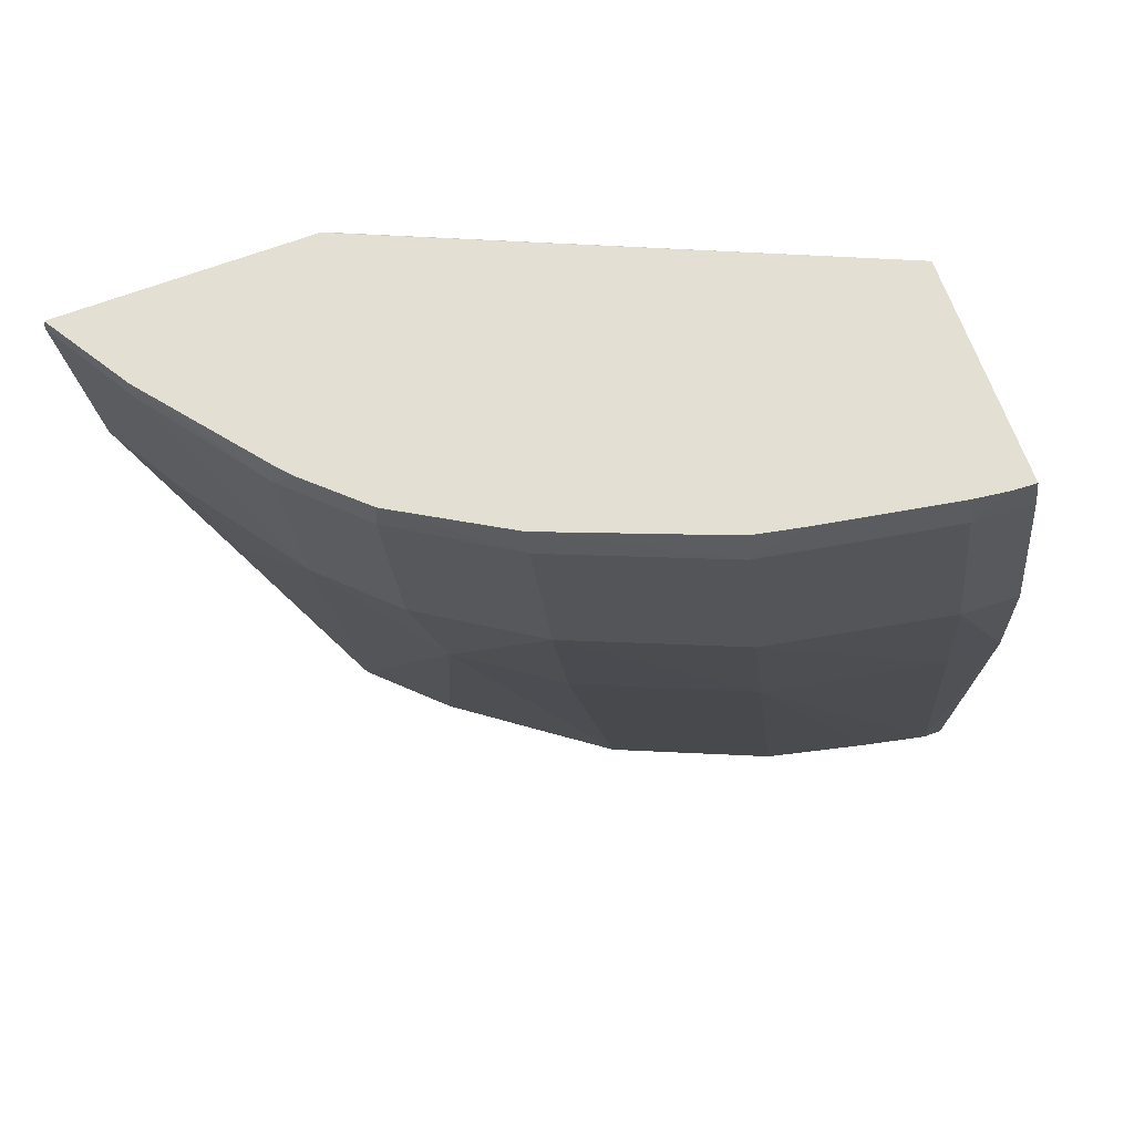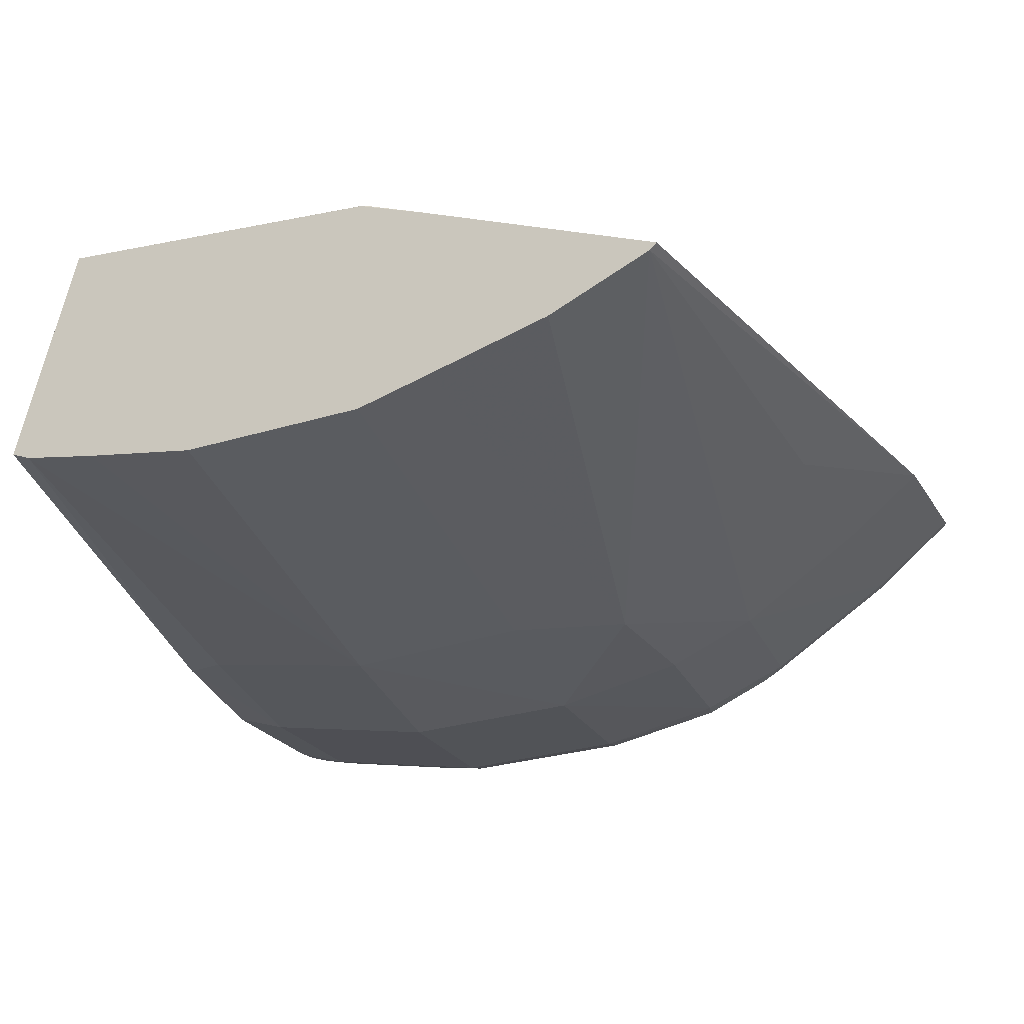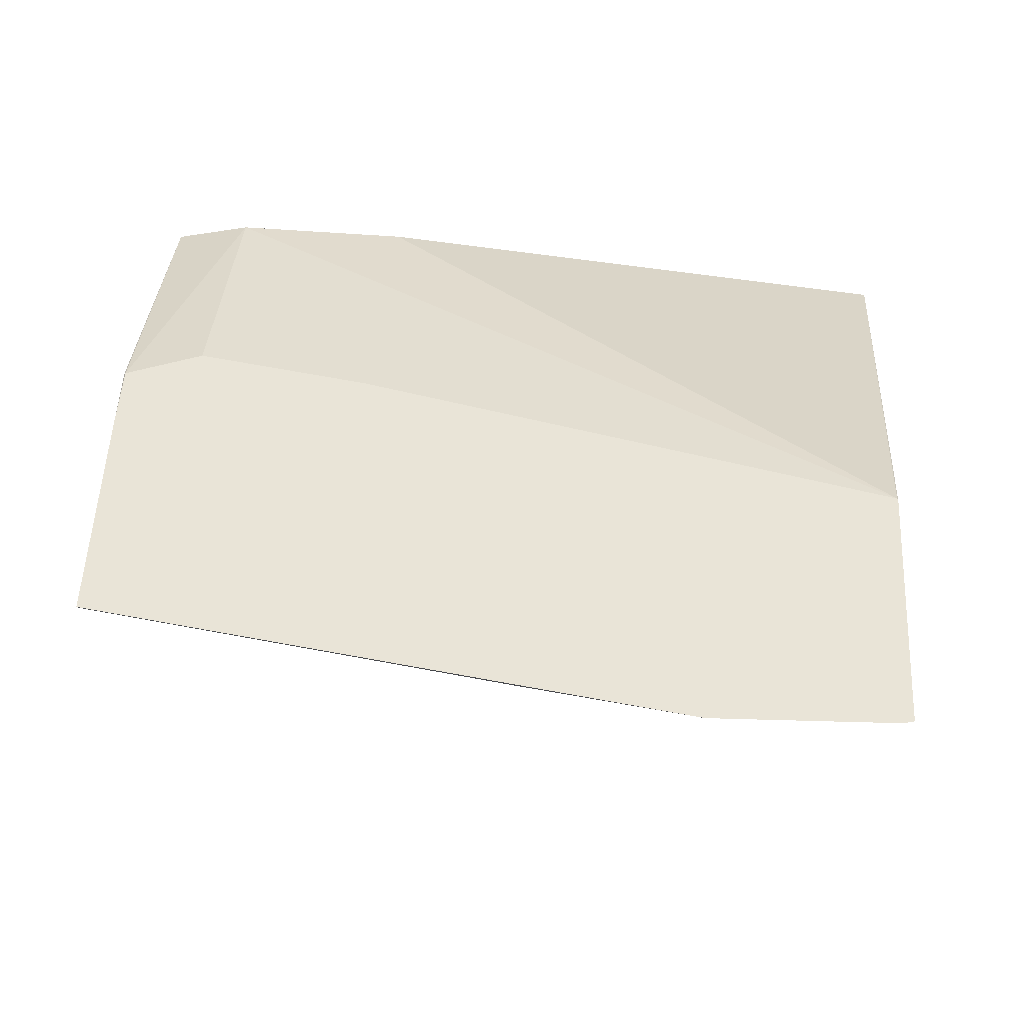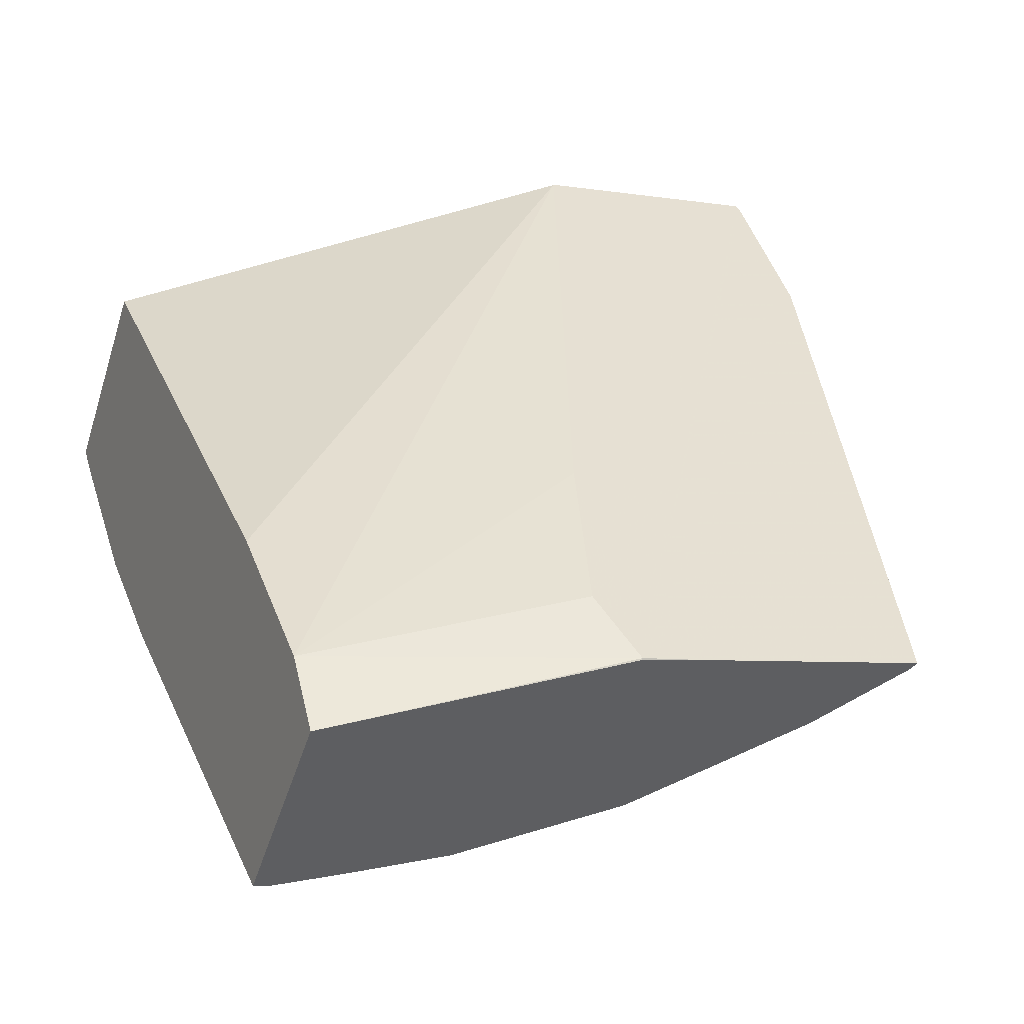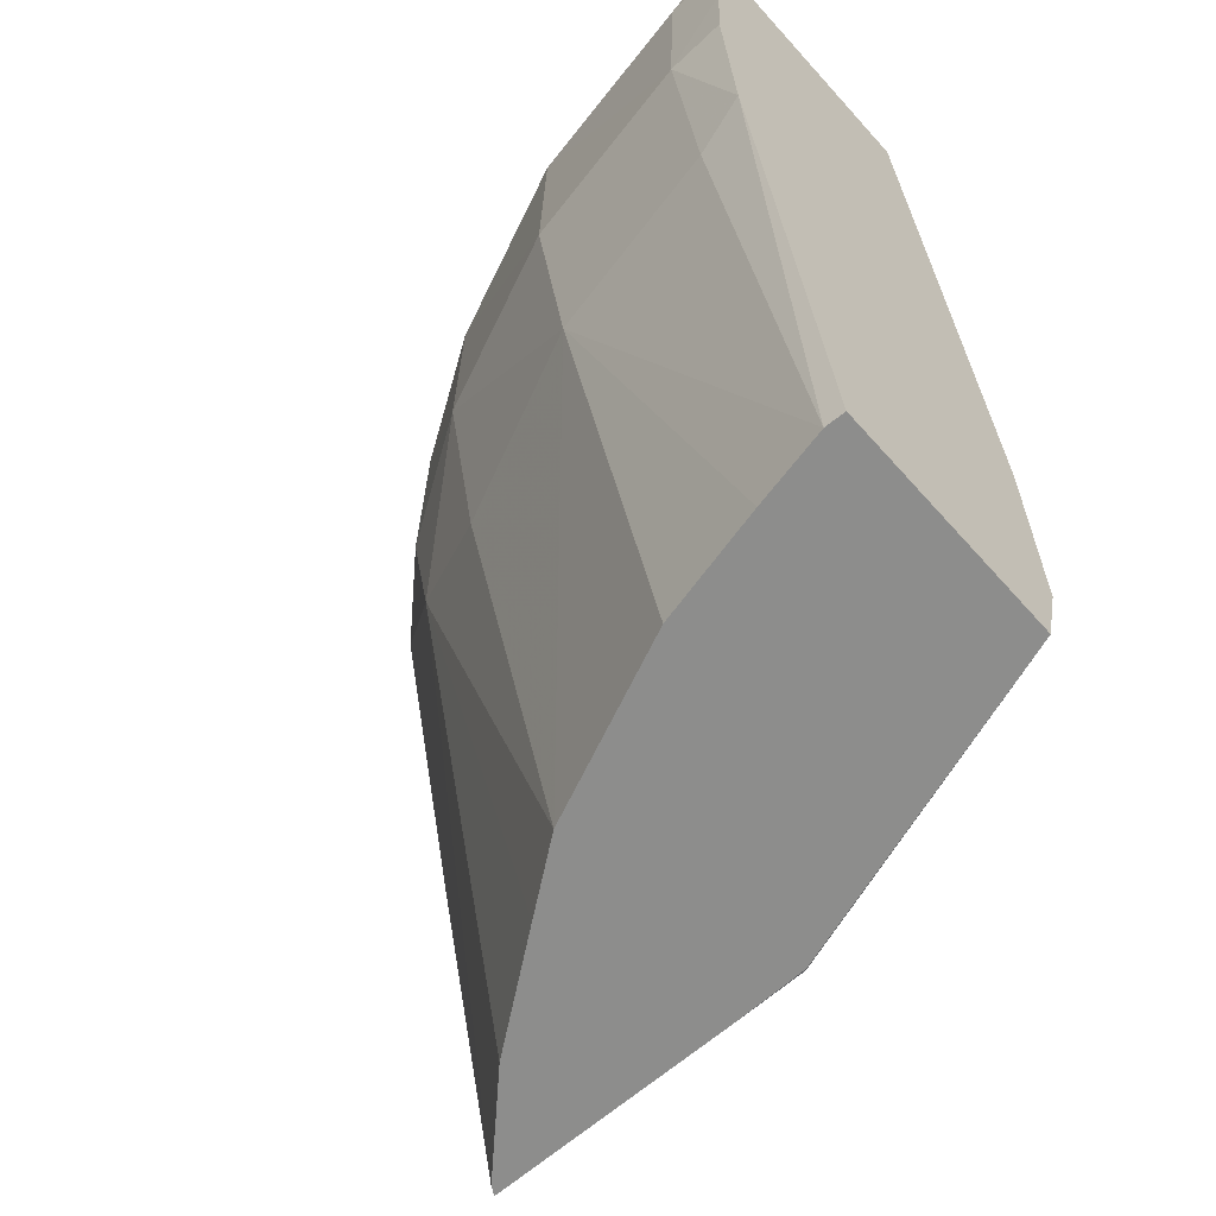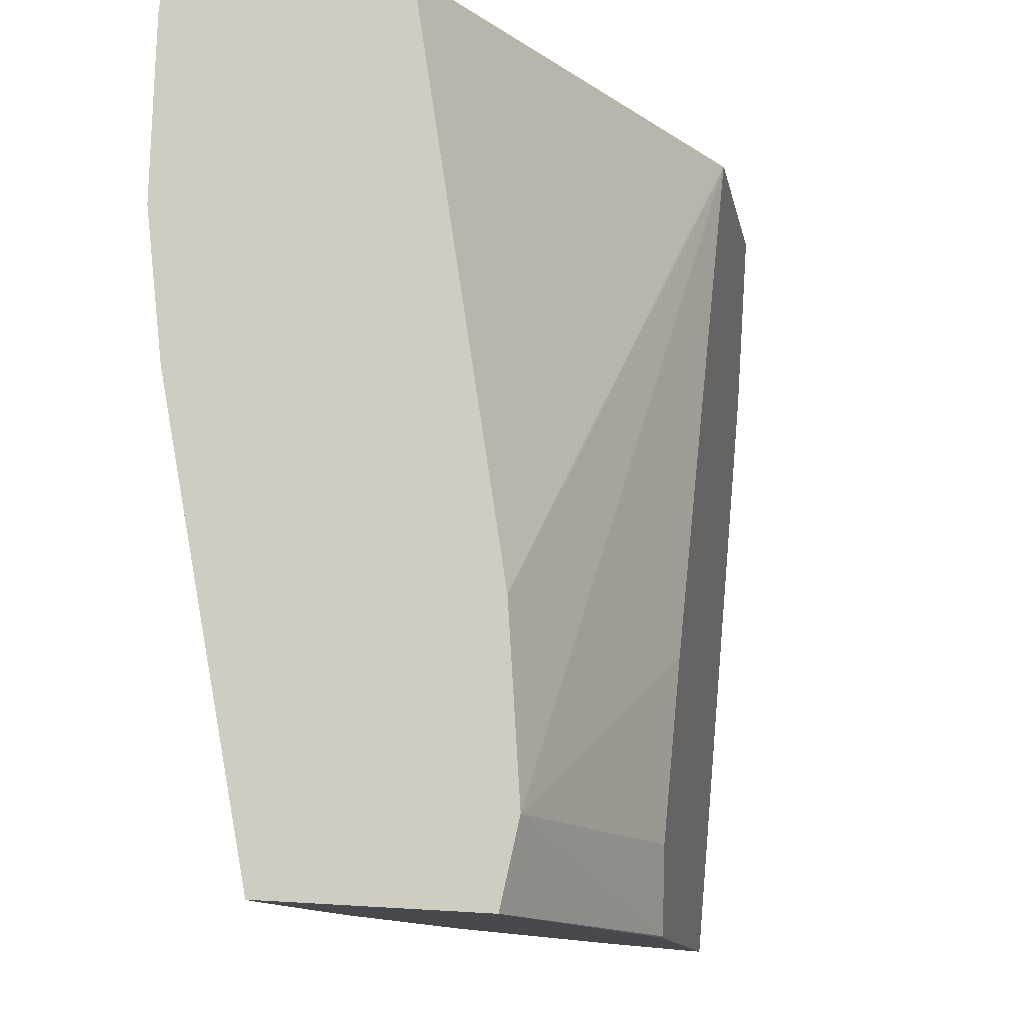
<metadata>
{"format":"obj","ext":"obj","renderer":"f3d","projection":"perspective","resolution":1024,"background":"white","views":[{"elev":-23.9,"azim":-174.2,"up":"+Z"},{"elev":-22.3,"azim":19.3,"up":"+Z"},{"elev":35.2,"azim":93.7,"up":"+Z"},{"elev":39.9,"azim":-17.5,"up":"+Z"},{"elev":-62.6,"azim":-120.0,"up":"+Y"},{"elev":-13.4,"azim":-61.7,"up":"+Y"}]}
</metadata>
<code>
v 0.003211 0.1811 0.05374
v 0.003304 0.1811 0.05371
v 0.003555 0.181 0.05481
v 0.003039 0.1835 0.05331
v 0.003296 0.1834 0.05328
v 0.004243 0.1833 0.05316
v 0.003679 0.1811 0.05366
v 0.005205 0.181 0.05481
v 0.005216 0.181 0.05481
v 0.003562 0.1811 0.05484
v 0.003001 0.1843 0.05323
v 0.003281 0.1843 0.05315
v 0.004243 0.1843 0.05302
v 0.00523 0.1833 0.05326
v 0.005185 0.1811 0.05369
v 0.004243 0.1811 0.05361
v 0.005205 0.1843 0.0531
v 0.005553 0.181 0.0547
v 0.005103 0.1814 0.05488
v 0.003579 0.1814 0.0549
v 0.002998 0.1848 0.05324
v 0.002996 0.1853 0.05326
v 0.003281 0.1853 0.05318
v 0.004243 0.1853 0.05304
v 0.005205 0.1853 0.05312
v 0.00581 0.1836 0.05333
v 0.005577 0.181 0.05382
v 0.005915 0.1843 0.05329
v 0.005891 0.1853 0.05329
v 0.006761 0.181 0.05432
v 0.005332 0.1824 0.05487
v 0.006186 0.1853 0.05481
v 0.003549 0.1824 0.05485
v 0.002999 0.1854 0.05327
v 0.003113 0.1854 0.05324
v 0.003281 0.1854 0.05321
v 0.003997 0.1854 0.05311
v 0.004243 0.1854 0.05308
v 0.005205 0.1854 0.05315
v 0.005863 0.1854 0.05331
v 0.006396 0.1843 0.05352
v 0.006725 0.181 0.05428
v 0.006196 0.181 0.05403
v 0.006372 0.1853 0.05353
v 0.007458 0.1843 0.05433
v 0.006199 0.1853 0.0548
v 0.003375 0.1853 0.05445
v 0.00624 0.1854 0.05348
v 0.007068 0.1843 0.054
v 0.00697 0.1833 0.05407
v 0.007059 0.1853 0.05401
v 0.006339 0.1854 0.05354
v 0.007045 0.1853 0.05402
v 0.007465 0.1845 0.05433
v 0.007489 0.1853 0.05439
v 0.007499 0.1853 0.05438
f 1 2 7
f 1 7 16
f 1 16 15
f 1 15 27
f 1 27 43
f 1 43 42
f 1 42 30
f 1 30 18
f 1 18 8
f 1 8 3
f 1 3 10
f 1 10 20
f 1 20 33
f 1 33 47
f 1 47 34
f 1 34 22
f 1 22 21
f 1 21 11
f 1 11 4
f 1 4 2
f 2 5 6
f 2 6 7
f 2 4 5
f 3 8 9
f 3 9 10
f 4 11 12
f 4 12 5
f 5 12 13
f 5 13 6
f 6 14 15
f 6 15 16
f 6 16 7
f 6 13 17
f 6 17 14
f 8 18 9
f 9 18 30
f 9 30 45
f 9 45 54
f 9 54 56
f 9 56 55
f 9 55 46
f 9 46 32
f 9 32 31
f 9 31 19
f 9 19 20
f 9 20 10
f 11 21 12
f 12 21 22
f 12 22 23
f 12 23 24
f 12 24 13
f 13 24 25
f 13 25 17
f 14 17 26
f 14 26 15
f 15 26 27
f 17 28 26
f 17 25 29
f 17 29 28
f 19 31 20
f 20 31 32
f 20 32 33
f 22 34 23
f 23 34 35
f 23 35 36
f 23 36 37
f 23 37 24
f 24 37 38
f 24 38 39
f 24 39 25
f 25 39 40
f 25 40 29
f 26 28 41
f 26 41 42
f 26 42 43
f 26 43 27
f 28 29 41
f 29 40 44
f 29 44 41
f 30 42 45
f 32 46 47
f 32 47 33
f 34 47 46
f 34 46 55
f 34 55 53
f 34 53 52
f 34 52 48
f 34 48 40
f 34 40 39
f 34 39 38
f 34 38 37
f 34 37 36
f 34 36 35
f 40 48 44
f 41 49 50
f 41 50 42
f 41 44 51
f 41 51 49
f 42 50 45
f 44 48 52
f 44 52 53
f 44 53 51
f 45 50 49
f 45 49 54
f 49 51 54
f 51 53 56
f 51 56 54
f 53 55 56

</code>
